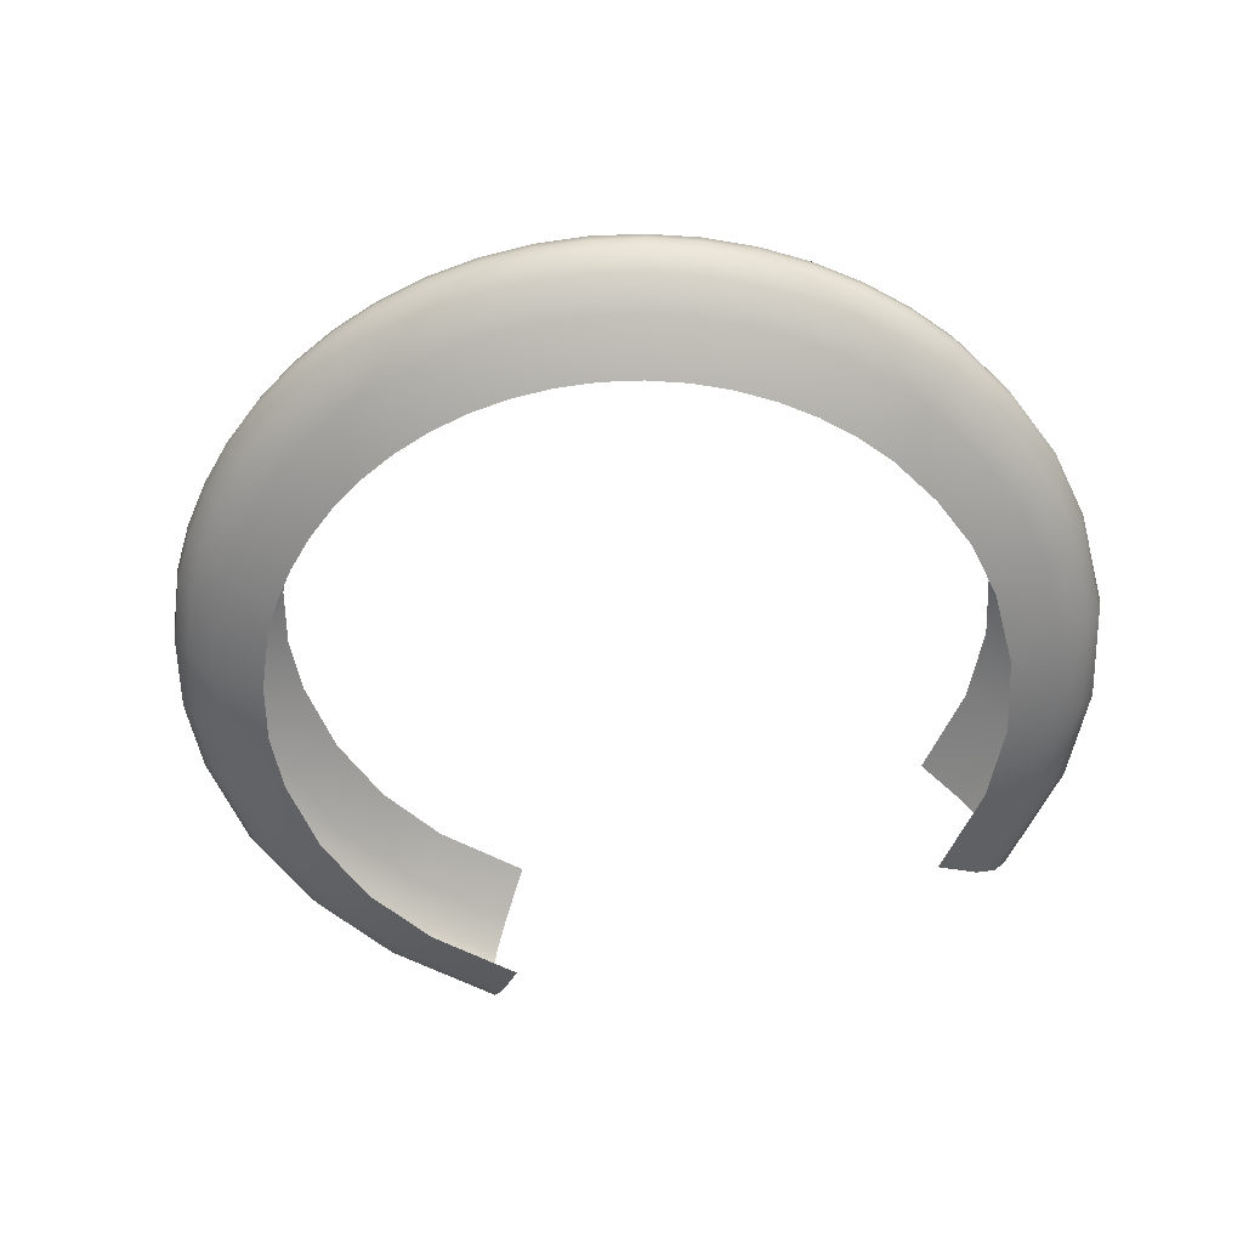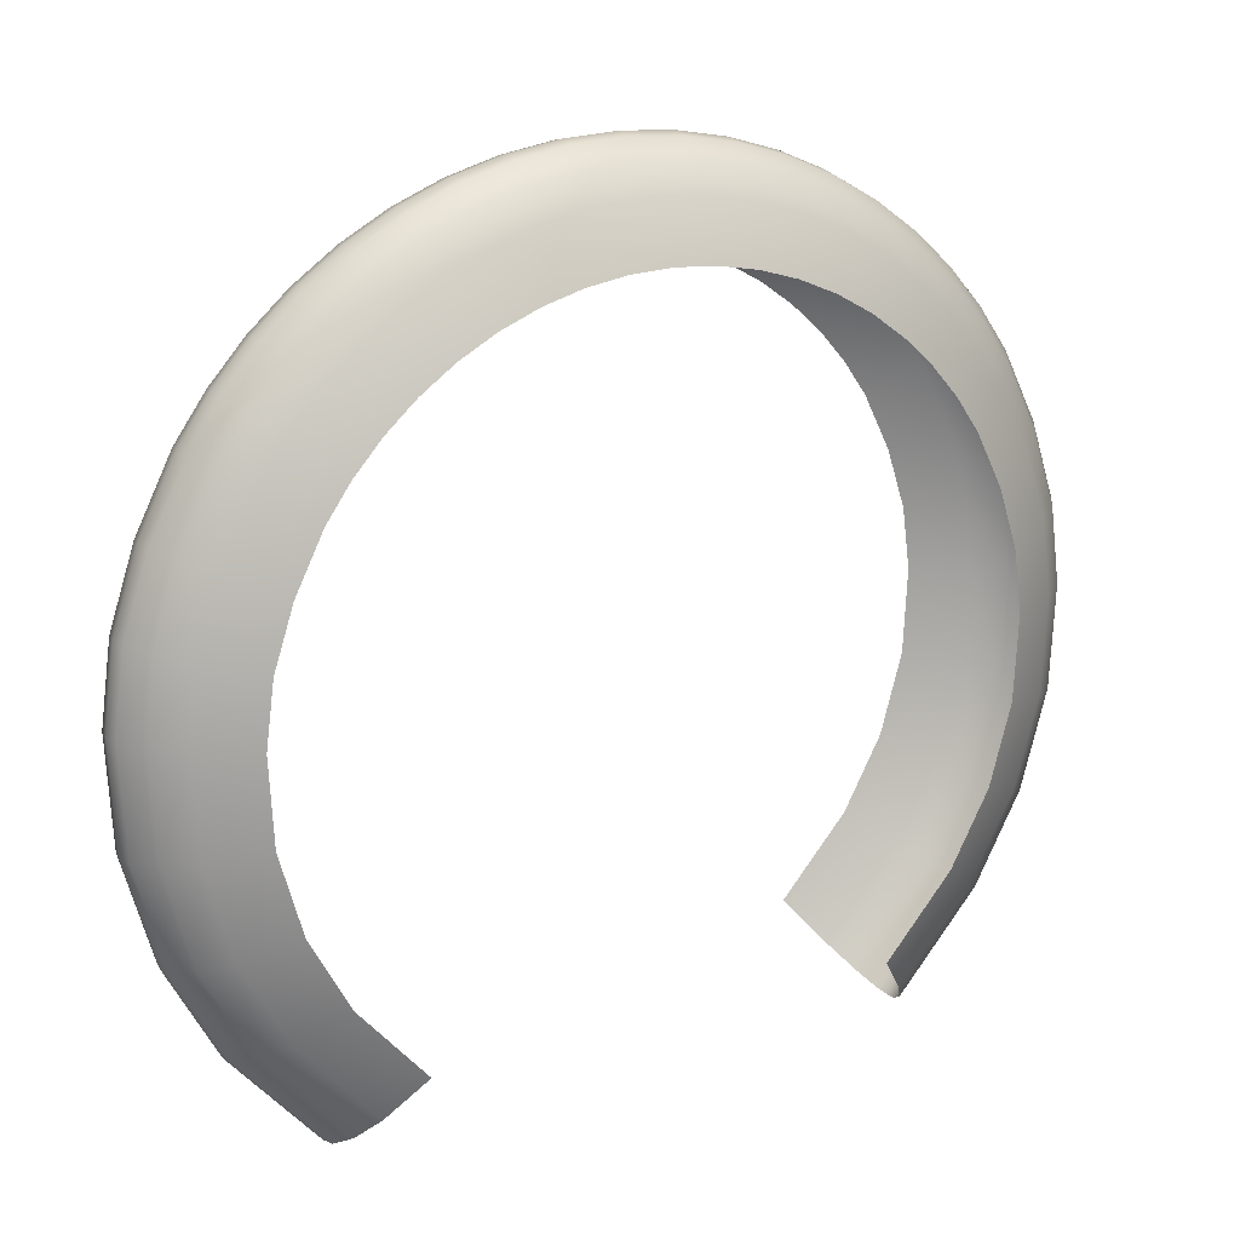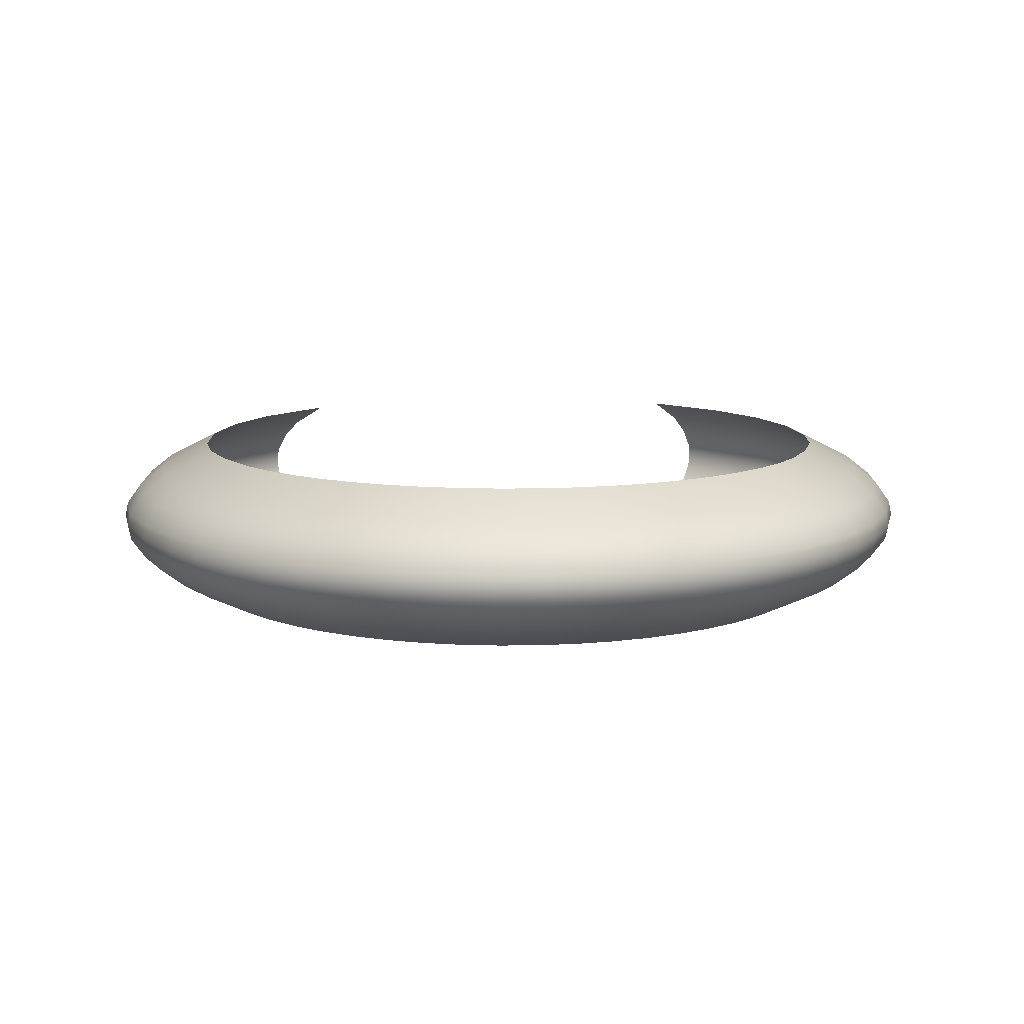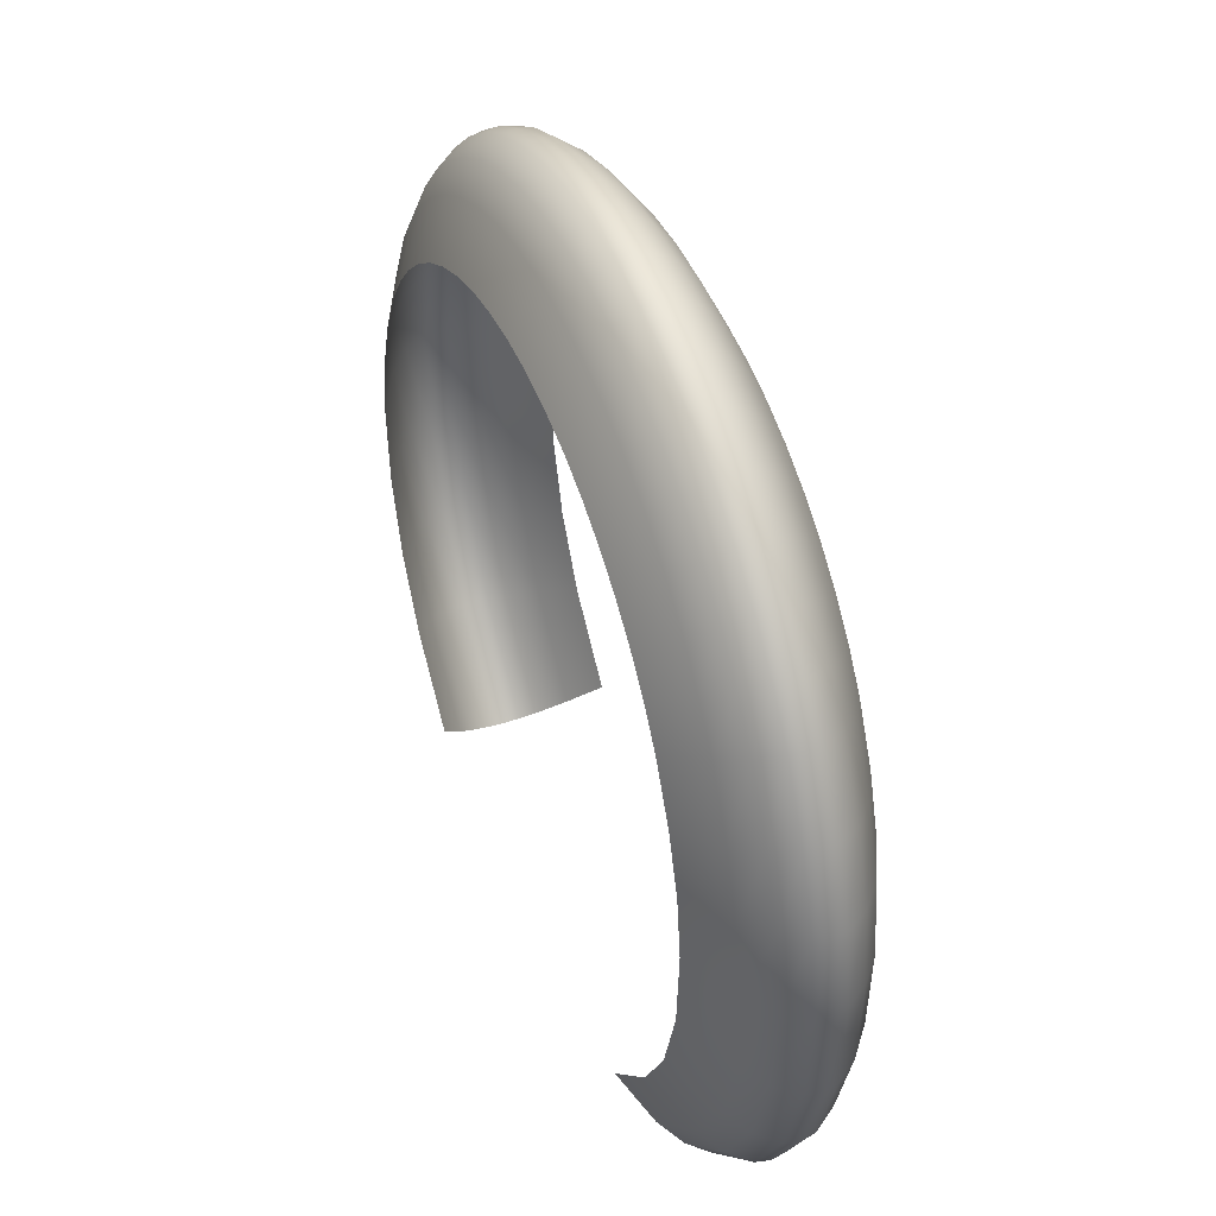
<metadata>
{"format":"obj","ext":"obj","renderer":"f3d","projection":"perspective","resolution":1024,"background":"white","views":[{"elev":-55.7,"azim":-161.5,"up":"+Z"},{"elev":17.1,"azim":149.7,"up":"+Y"},{"elev":10.7,"azim":174.8,"up":"+Z"},{"elev":42.9,"azim":68.3,"up":"+Y"}]}
</metadata>
<code>
g Eff_Trail_Cone_tt_059
v 0.9358 -1.173 0.2086
v 0.8172 -1.025 0.3017
v 1.061 -0.7525 0.3017
v 1.215 -0.8617 0.2086
v 1.293 -0.9176 0.1329
v 0.9965 -1.25 0.1329
v 1.376 -0.5699 0.2086
v 1.201 -0.4976 0.3017
v 1.465 -0.6068 0.1329
v 1.339 -0.9504 0.05383
v 1.032 -1.294 0.05383
v 1.468 -0.2494 0.2086
v 1.282 -0.2178 0.3017
v 1.517 -0.6285 0.05383
v 1.348 -0.9565 -5.002e-08
v 1.039 -1.302 -3.457e-08
v 1.563 -0.2656 0.1329
v 1.487 0.0835 0.2086
v 1.298 0.07291 0.3017
v 1.527 -0.6325 -6.202e-08
v 1.339 -0.9504 -0.05383
v 1.032 -1.294 -0.05383
v 1.619 -0.2751 0.05383
v 1.583 0.08891 0.1329
v 1.454 0.3319 0.2086
v 1.27 0.2898 0.3017
v 1.629 -0.2769 -6.917e-08
v 1.517 -0.6285 -0.05383
v 1.293 -0.9176 -0.1329
v 0.9965 -1.25 -0.1329
v 0.9358 -1.173 -0.2086
v 1.548 0.3534 0.1329
v 1.376 0.5699 0.2086
v 1.201 0.4976 0.3017
v 1.619 -0.2751 -0.05383
v 1.465 -0.6068 -0.1329
v 1.215 -0.8617 -0.2086
v 0.8172 -1.025 -0.3017
v 1.061 -0.7525 -0.3017
v 1.201 -0.4976 -0.3017
v 1.376 -0.5699 -0.2086
v 1.282 -0.2178 -0.3017
v 1.468 -0.2494 -0.2086
v 1.298 0.07291 -0.3017
v 1.563 -0.2656 -0.1329
v 1.487 0.0835 -0.2086
v 1.27 0.2898 -0.3017
v 1.583 0.08891 -0.1329
v 1.454 0.3319 -0.2086
v 1.201 0.4976 -0.3017
v 1.64 0.09209 -0.05383
v 1.376 0.5699 -0.2086
v 1.103 0.6929 -0.3017
v 1.548 0.3534 -0.1329
v 1.65 0.09268 -8.057e-08
v 1.263 0.7935 -0.2086
v 1.018 0.8121 -0.3017
v 1.465 0.6068 -0.1329
v 1.604 0.3661 -0.05383
v 1.64 0.09209 0.05383
v 1.166 0.9299 -0.2086
v 0.921 0.921 -0.3017
v 1.614 0.3684 -9.149e-08
v 1.604 0.3661 0.05383
v 1.517 0.6285 -0.05383
v 1.345 0.845 -0.1329
v 1.055 1.055 -0.2086
v 0.8121 1.018 -0.3017
v 1.527 0.6325 -1.014e-07
v 1.517 0.6285 0.05383
v 1.242 0.9903 -0.1329
v 1.393 0.8752 -0.05383
v 0.9299 1.166 -0.2086
v 0.6929 1.103 -0.3017
v 1.402 0.8807 -1.085e-07
v 1.465 0.6068 0.1329
v 1.123 1.123 -0.1329
v 1.286 1.026 -0.05383
v 0.7935 1.263 -0.2086
v 0.5651 1.173 -0.3017
v 1.393 0.8752 0.05383
v 1.345 0.845 0.1329
v 1.294 1.032 -1.118e-07
v 0.9903 1.242 -0.1329
v 1.163 1.163 -0.05383
v 1.286 1.026 0.05383
v 1.263 0.7935 0.2086
v 1.103 0.6929 0.3017
v 1.171 1.171 -1.143e-07
v 1.026 1.286 -0.05383
v 0.845 1.345 -0.1329
v 1.242 0.9903 0.1329
v 1.166 0.9299 0.2086
v 1.018 0.8121 0.3017
v 1.163 1.163 0.05383
v 1.032 1.294 -1.18e-07
v 1.055 1.055 0.2086
v 0.921 0.921 0.3017
v 1.123 1.123 0.1329
v 0.9299 1.166 0.2086
v 0.8121 1.018 0.3017
v 1.026 1.286 0.05383
v 0.9903 1.242 0.1329
v 0.8752 1.393 -0.05383
v 0.7935 1.263 0.2086
v 0.6929 1.103 0.3017
v 0.8807 1.402 -1.215e-07
v 0.845 1.345 0.1329
v 0.8752 1.393 0.05383
v 0.6471 1.344 0.2086
v 0.5651 1.173 0.3017
v 0.6891 1.431 0.1329
v 0.7137 1.482 0.05383
v 0.7183 1.492 -1.222e-07
v 0.7137 1.482 -0.05383
v 0.4926 1.408 0.2086
v 0.4302 1.229 0.3017
v 0.5246 1.499 0.1329
v 0.5433 1.553 0.05383
v 0.5468 1.563 -1.252e-07
v 0.3319 1.454 0.2086
v 0.2898 1.27 0.3017
v 0.3534 1.548 0.1329
v 0.3661 1.604 0.05383
v 0.167 1.482 0.2086
v 0.1458 1.294 0.3017
v 0.1778 1.578 0.1329
v -1.664e-06 1.492 0.2086
v -1.457e-06 1.302 0.3017
v 0.5433 1.553 -0.05383
v 0.3684 1.614 -1.264e-07
v 0.1842 1.635 0.05383
v -1.772e-06 1.588 0.1329
v -0.167 1.482 0.2086
v -0.1458 1.294 0.3017
v 0.3661 1.604 -0.05383
v 0.1853 1.645 -1.265e-07
v -1.844e-06 1.645 0.05383
v -0.1778 1.578 0.1329
v -0.3319 1.454 0.2086
v -0.2898 1.27 0.3017
v 0.1842 1.635 -0.05383
v -1.855e-06 1.655 -1.27e-07
v -0.1842 1.635 0.05383
v -0.3534 1.548 0.1329
v -0.4926 1.408 0.2086
v -0.4302 1.229 0.3017
v -1.844e-06 1.645 -0.05383
v -0.1854 1.645 -1.265e-07
v -0.3661 1.604 0.05383
v -0.5246 1.499 0.1329
v -0.6471 1.344 0.2086
v -0.5651 1.173 0.3017
v -0.1842 1.635 -0.05383
v -0.3684 1.614 -1.258e-07
v -0.5433 1.553 0.05383
v -0.6891 1.431 0.1329
v -0.7935 1.263 0.2086
v -0.6929 1.103 0.3017
v -0.3661 1.604 -0.05383
v -0.5468 1.563 -1.252e-07
v -0.7137 1.482 0.05383
v -0.845 1.345 0.1329
v -0.9299 1.166 0.2086
v -0.8121 1.018 0.3017
v -0.5433 1.553 -0.05383
v -0.7183 1.492 -1.219e-07
v -0.8752 1.393 0.05383
v -0.9903 1.242 0.1329
v -1.055 1.055 0.2086
v -0.921 0.921 0.3017
v -0.7137 1.482 -0.05383
v -0.8807 1.402 -1.203e-07
v -1.026 1.286 0.05383
v -1.123 1.123 0.1329
v -1.166 0.9299 0.2086
v -1.018 0.8121 0.3017
v -0.8752 1.393 -0.05383
v -1.032 1.294 -1.18e-07
v -1.163 1.163 0.05383
v -1.242 0.9903 0.1329
v -1.263 0.7935 0.2086
v -1.103 0.6929 0.3017
v -1.026 1.286 -0.05383
v -1.171 1.171 -1.155e-07
v -1.286 1.026 0.05383
v -1.345 0.845 0.1329
v -1.376 0.5699 0.2086
v -1.201 0.4976 0.3017
v -1.163 1.163 -0.05383
v -1.294 1.032 -1.127e-07
v -1.393 0.8752 0.05383
v -1.465 0.6068 0.1329
v -1.454 0.3319 0.2086
v -1.27 0.2898 0.3017
v -1.286 1.026 -0.05383
v -1.402 0.8807 -1.085e-07
v -1.517 0.6285 0.05383
v -1.548 0.3534 0.1329
v -1.487 0.08349 0.2086
v -1.298 0.07291 0.3017
v -1.393 0.8752 -0.05383
v -1.527 0.6325 -1.019e-07
v -1.604 0.366 0.05383
v -1.583 0.08891 0.1329
v -1.468 -0.2494 0.2086
v -1.282 -0.2178 0.3017
v -1.517 0.6285 -0.05383
v -1.614 0.3684 -9.239e-08
v -1.64 0.09209 0.05383
v -1.563 -0.2656 0.1329
v -1.376 -0.5699 0.2086
v -1.201 -0.4976 0.3017
v -1.604 0.366 -0.05383
v -1.65 0.09267 -8.072e-08
v -1.619 -0.2751 0.05383
v -1.465 -0.6068 0.1329
v -1.214 -0.8617 0.2086
v -1.061 -0.7525 0.3017
v -0.8172 -1.025 0.3017
v -0.9358 -1.173 0.2086
v -0.9965 -1.25 0.1329
v -1.293 -0.9176 0.1329
v -1.032 -1.294 0.05383
v -1.339 -0.9504 0.05383
v -1.039 -1.302 -3.457e-08
v -1.517 -0.6285 0.05383
v -1.348 -0.9565 -4.943e-08
v -1.527 -0.6325 -6.113e-08
v -1.339 -0.9504 -0.05383
v -1.032 -1.294 -0.05383
v -0.9965 -1.25 -0.1329
v -1.629 -0.2769 -6.947e-08
v -1.293 -0.9176 -0.1329
v -0.9358 -1.173 -0.2086
v -1.517 -0.6285 -0.05383
v -1.619 -0.2751 -0.05383
v -1.465 -0.6068 -0.1329
v -1.214 -0.8617 -0.2086
v -1.64 0.09209 -0.05383
v -1.061 -0.7525 -0.3017
v -0.8172 -1.025 -0.3017
v -1.376 -0.5699 -0.2086
v -1.201 -0.4976 -0.3017
v -1.282 -0.2178 -0.3017
v -1.563 -0.2656 -0.1329
v -1.583 0.08891 -0.1329
v -1.468 -0.2494 -0.2086
v -1.487 0.08349 -0.2086
v -1.298 0.07291 -0.3017
v -1.548 0.3534 -0.1329
v -1.454 0.3319 -0.2086
v -1.27 0.2898 -0.3017
v -1.201 0.4976 -0.3017
v -1.465 0.6068 -0.1329
v -1.376 0.5699 -0.2086
v -1.345 0.845 -0.1329
v -1.263 0.7935 -0.2086
v -1.103 0.6929 -0.3017
v -1.242 0.9903 -0.1329
v -1.166 0.9299 -0.2086
v -1.018 0.8121 -0.3017
v -1.123 1.123 -0.1329
v -1.055 1.055 -0.2086
v -0.921 0.921 -0.3017
v -0.8121 1.018 -0.3017
v -0.9903 1.242 -0.1329
v -0.9299 1.166 -0.2086
v -0.845 1.345 -0.1329
v -0.7935 1.263 -0.2086
v -0.6929 1.103 -0.3017
v -0.6891 1.431 -0.1329
v -0.6471 1.344 -0.2086
v -0.5651 1.173 -0.3017
v -0.4302 1.229 -0.3017
v -0.5246 1.499 -0.1329
v -0.4926 1.408 -0.2086
v -0.3534 1.548 -0.1329
v -0.3319 1.454 -0.2086
v -0.2898 1.27 -0.3017
v -0.1778 1.578 -0.1329
v -0.167 1.482 -0.2086
v -0.1458 1.294 -0.3017
v -1.772e-06 1.588 -0.1329
v -1.663e-06 1.492 -0.2086
v -1.457e-06 1.302 -0.3017
v 0.1778 1.578 -0.1329
v 0.167 1.482 -0.2086
v 0.1458 1.294 -0.3017
v 0.2898 1.27 -0.3017
v 0.3534 1.548 -0.1329
v 0.3319 1.454 -0.2086
v 0.4302 1.229 -0.3017
v 0.5246 1.499 -0.1329
v 0.4926 1.408 -0.2086
v 0.6891 1.431 -0.1329
v 0.6471 1.344 -0.2086
g Eff_Trail_Cone_tt_059_0
f 3 2 1
f 4 3 1
f 5 4 1
f 6 5 1
f 4 7 3
f 7 8 3
f 4 5 9
f 7 4 9
f 10 5 6
f 11 10 6
f 7 12 8
f 12 13 8
f 9 5 14
f 5 10 14
f 10 11 15
f 11 16 15
f 7 9 17
f 12 7 17
f 12 18 13
f 18 19 13
f 14 10 20
f 10 15 20
f 21 15 16
f 22 21 16
f 9 14 23
f 17 9 23
f 12 17 24
f 18 12 24
f 18 25 19
f 25 26 19
f 20 27 14
f 27 23 14
f 20 15 28
f 15 21 28
f 21 22 29
f 22 30 29
f 29 30 31
f 25 18 32
f 18 24 32
f 26 25 33
f 34 26 33
f 27 20 35
f 20 28 35
f 28 21 36
f 21 29 36
f 37 29 31
f 31 38 37
f 38 39 37
f 39 40 37
f 29 37 41
f 40 41 37
f 36 29 41
f 40 42 41
f 42 43 41
f 36 41 43
f 42 44 43
f 28 36 45
f 45 36 43
f 35 28 45
f 44 46 43
f 45 43 46
f 44 47 46
f 35 45 48
f 48 45 46
f 47 49 46
f 48 46 49
f 49 47 50
f 51 35 48
f 27 35 51
f 52 49 50
f 52 50 53
f 54 48 49
f 51 48 54
f 49 52 54
f 55 27 51
f 27 55 23
f 56 52 53
f 53 57 56
f 52 58 54
f 52 56 58
f 59 51 54
f 55 51 59
f 54 58 59
f 55 60 23
f 17 23 60
f 24 17 60
f 57 61 56
f 61 57 62
f 63 55 59
f 60 55 63
f 24 60 64
f 64 60 63
f 32 24 64
f 58 65 59
f 59 65 63
f 56 66 58
f 66 56 61
f 58 66 65
f 67 61 62
f 62 68 67
f 63 69 64
f 65 69 63
f 64 70 32
f 69 70 64
f 71 66 61
f 61 67 71
f 66 72 65
f 65 72 69
f 72 66 71
f 68 73 67
f 73 68 74
f 72 75 69
f 69 75 70
f 70 76 32
f 32 76 25
f 76 33 25
f 67 77 71
f 77 67 73
f 78 72 71
f 75 72 78
f 71 77 78
f 79 73 74
f 74 80 79
f 75 81 70
f 70 81 76
f 76 82 33
f 81 82 76
f 83 75 78
f 75 83 81
f 84 77 73
f 73 79 84
f 77 85 78
f 78 85 83
f 85 77 84
f 83 86 81
f 82 81 86
f 82 87 33
f 34 33 87
f 88 34 87
f 85 89 83
f 83 89 86
f 90 85 84
f 89 85 90
f 79 91 84
f 84 91 90
f 87 82 92
f 92 82 86
f 87 93 88
f 93 87 92
f 93 94 88
f 89 95 86
f 86 95 92
f 96 89 90
f 95 89 96
f 94 93 97
f 98 94 97
f 92 99 93
f 95 99 92
f 99 97 93
f 97 100 98
f 100 101 98
f 99 95 102
f 102 95 96
f 97 99 103
f 100 97 103
f 103 99 102
f 90 104 96
f 91 104 90
f 101 100 105
f 106 101 105
f 96 107 102
f 104 107 96
f 103 108 100
f 108 105 100
f 102 109 103
f 107 109 102
f 109 108 103
f 105 110 106
f 110 111 106
f 105 108 112
f 110 105 112
f 108 109 113
f 112 108 113
f 109 107 114
f 113 109 114
f 107 104 115
f 114 107 115
f 111 110 116
f 117 111 116
f 112 118 110
f 118 116 110
f 113 119 112
f 119 118 112
f 114 120 113
f 120 119 113
f 116 121 117
f 121 122 117
f 116 118 123
f 121 116 123
f 118 119 124
f 123 118 124
f 122 121 125
f 126 122 125
f 123 127 121
f 127 125 121
f 125 128 126
f 128 129 126
f 130 120 114
f 115 130 114
f 120 131 119
f 131 124 119
f 124 132 123
f 132 127 123
f 125 127 133
f 128 125 133
f 129 128 134
f 135 129 134
f 120 130 136
f 131 120 136
f 131 137 124
f 137 132 124
f 127 132 138
f 133 127 138
f 133 139 128
f 139 134 128
f 134 140 135
f 140 141 135
f 136 142 131
f 142 137 131
f 137 143 132
f 143 138 132
f 138 144 133
f 144 139 133
f 134 139 145
f 140 134 145
f 141 140 146
f 147 141 146
f 137 142 148
f 143 137 148
f 143 149 138
f 149 144 138
f 139 144 150
f 145 139 150
f 145 151 140
f 151 146 140
f 146 152 147
f 152 153 147
f 148 154 143
f 154 149 143
f 144 149 155
f 150 144 155
f 150 156 145
f 156 151 145
f 146 151 157
f 152 146 157
f 153 152 158
f 159 153 158
f 149 154 160
f 155 149 160
f 155 161 150
f 161 156 150
f 151 156 162
f 157 151 162
f 157 163 152
f 163 158 152
f 158 164 159
f 164 165 159
f 160 166 155
f 166 161 155
f 156 161 167
f 162 156 167
f 162 168 157
f 168 163 157
f 158 163 169
f 164 158 169
f 165 164 170
f 171 165 170
f 161 166 172
f 167 161 172
f 167 173 162
f 173 168 162
f 163 168 174
f 169 163 174
f 169 175 164
f 175 170 164
f 170 176 171
f 176 177 171
f 172 178 167
f 178 173 167
f 173 179 168
f 179 174 168
f 174 180 169
f 180 175 169
f 170 175 181
f 176 170 181
f 177 176 182
f 183 177 182
f 173 178 184
f 179 173 184
f 179 185 174
f 185 180 174
f 175 180 186
f 181 175 186
f 181 187 176
f 187 182 176
f 182 188 183
f 188 189 183
f 184 190 179
f 190 185 179
f 180 185 191
f 186 180 191
f 186 192 181
f 192 187 181
f 182 187 193
f 188 182 193
f 188 194 189
f 194 195 189
f 185 190 196
f 191 185 196
f 191 197 186
f 197 192 186
f 187 192 198
f 193 187 198
f 188 193 199
f 194 188 199
f 195 194 200
f 201 195 200
f 196 202 191
f 202 197 191
f 192 197 203
f 198 192 203
f 193 198 204
f 199 193 204
f 199 205 194
f 205 200 194
f 201 200 206
f 207 201 206
f 197 202 208
f 203 197 208
f 203 209 198
f 209 204 198
f 204 210 199
f 210 205 199
f 205 211 200
f 211 206 200
f 207 206 212
f 213 207 212
f 203 208 214
f 209 203 214
f 209 215 204
f 215 210 204
f 210 216 205
f 216 211 205
f 211 217 206
f 217 212 206
f 213 212 218
f 219 213 218
f 220 219 218
f 221 220 218
f 221 218 222
f 223 218 212
f 218 223 222
f 217 223 212
f 224 222 223
f 225 224 223
f 225 223 217
f 224 225 226
f 227 217 211
f 227 225 217
f 216 227 211
f 225 228 226
f 228 225 227
f 229 227 216
f 229 228 227
f 226 228 230
f 228 229 230
f 231 226 230
f 232 231 230
f 233 229 216
f 233 216 210
f 215 233 210
f 234 232 230
f 232 234 235
f 229 236 230
f 236 229 233
f 234 230 236
f 237 233 215
f 237 236 233
f 238 234 236
f 238 236 237
f 234 239 235
f 239 234 238
f 240 237 215
f 240 215 209
f 214 240 209
f 239 241 235
f 241 242 235
f 239 243 241
f 243 239 238
f 243 244 241
f 245 244 243
f 246 238 237
f 246 237 240
f 243 238 246
f 247 240 214
f 247 246 240
f 248 243 246
f 248 245 243
f 248 246 247
f 248 249 245
f 249 248 247
f 249 250 245
f 251 247 214
f 249 247 251
f 214 208 251
f 249 252 250
f 252 249 251
f 252 253 250
f 253 252 254
f 208 255 251
f 251 255 252
f 208 202 255
f 252 256 254
f 255 256 252
f 202 257 255
f 255 257 256
f 257 202 196
f 254 256 258
f 257 258 256
f 259 254 258
f 260 257 196
f 258 257 260
f 196 190 260
f 258 261 259
f 261 258 260
f 261 262 259
f 190 263 260
f 260 263 261
f 263 190 184
f 262 261 264
f 263 264 261
f 265 262 264
f 266 265 264
f 267 263 184
f 264 263 267
f 184 178 267
f 268 266 264
f 268 264 267
f 178 269 267
f 267 269 268
f 269 178 172
f 266 268 270
f 269 270 268
f 271 266 270
f 272 269 172
f 270 269 272
f 172 166 272
f 270 273 271
f 273 270 272
f 273 274 271
f 274 273 275
f 166 276 272
f 272 276 273
f 276 166 160
f 273 277 275
f 276 277 273
f 278 276 160
f 277 276 278
f 160 154 278
f 277 279 275
f 279 277 278
f 279 280 275
f 154 281 278
f 278 281 279
f 281 154 148
f 280 279 282
f 281 282 279
f 283 280 282
f 284 281 148
f 282 281 284
f 148 142 284
f 282 285 283
f 285 282 284
f 285 286 283
f 142 287 284
f 284 287 285
f 287 142 136
f 286 285 288
f 287 288 285
f 289 286 288
f 290 289 288
f 291 287 136
f 288 287 291
f 136 130 291
f 292 290 288
f 292 288 291
f 293 290 292
f 130 294 291
f 291 294 292
f 294 130 115
f 295 293 292
f 294 295 292
f 80 293 295
f 296 294 115
f 295 294 296
f 115 104 296
f 104 91 296
f 297 80 295
f 297 295 296
f 296 91 297
f 80 297 79
f 91 79 297

</code>
